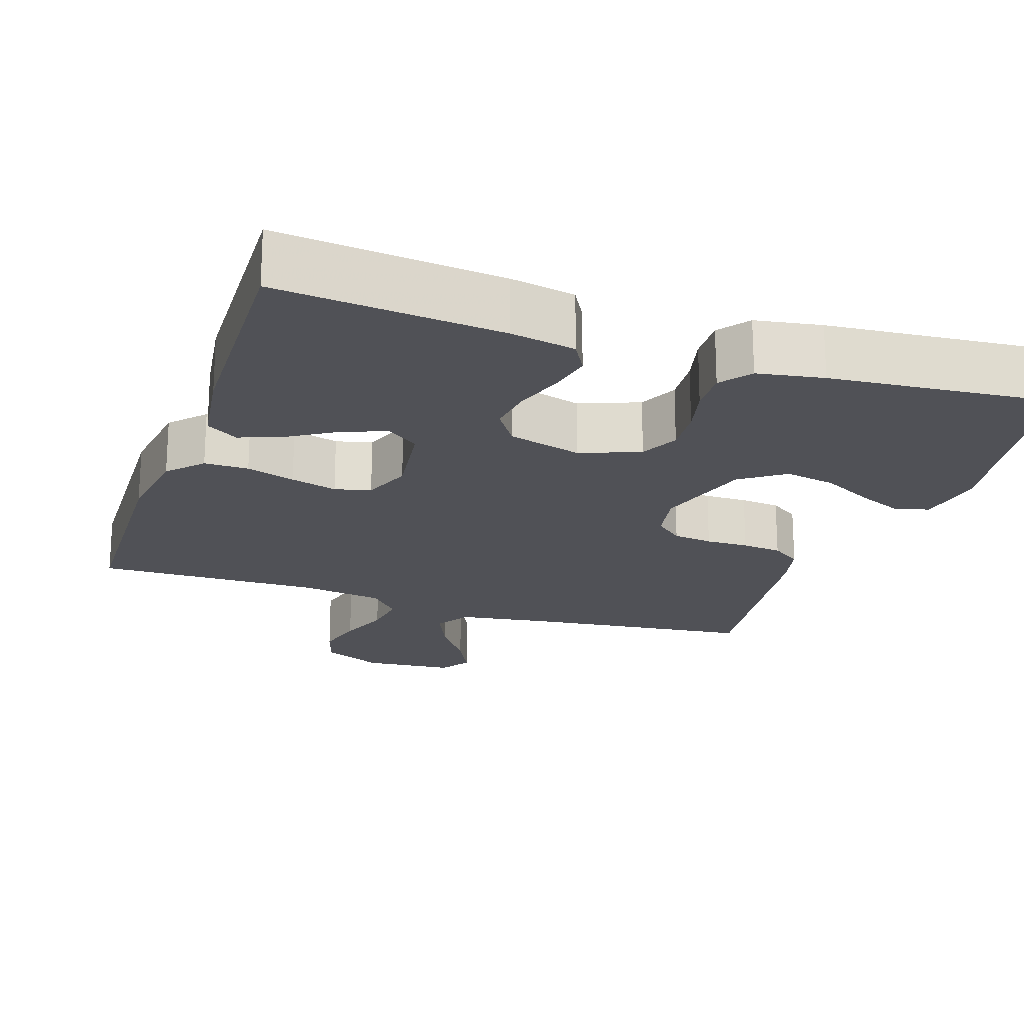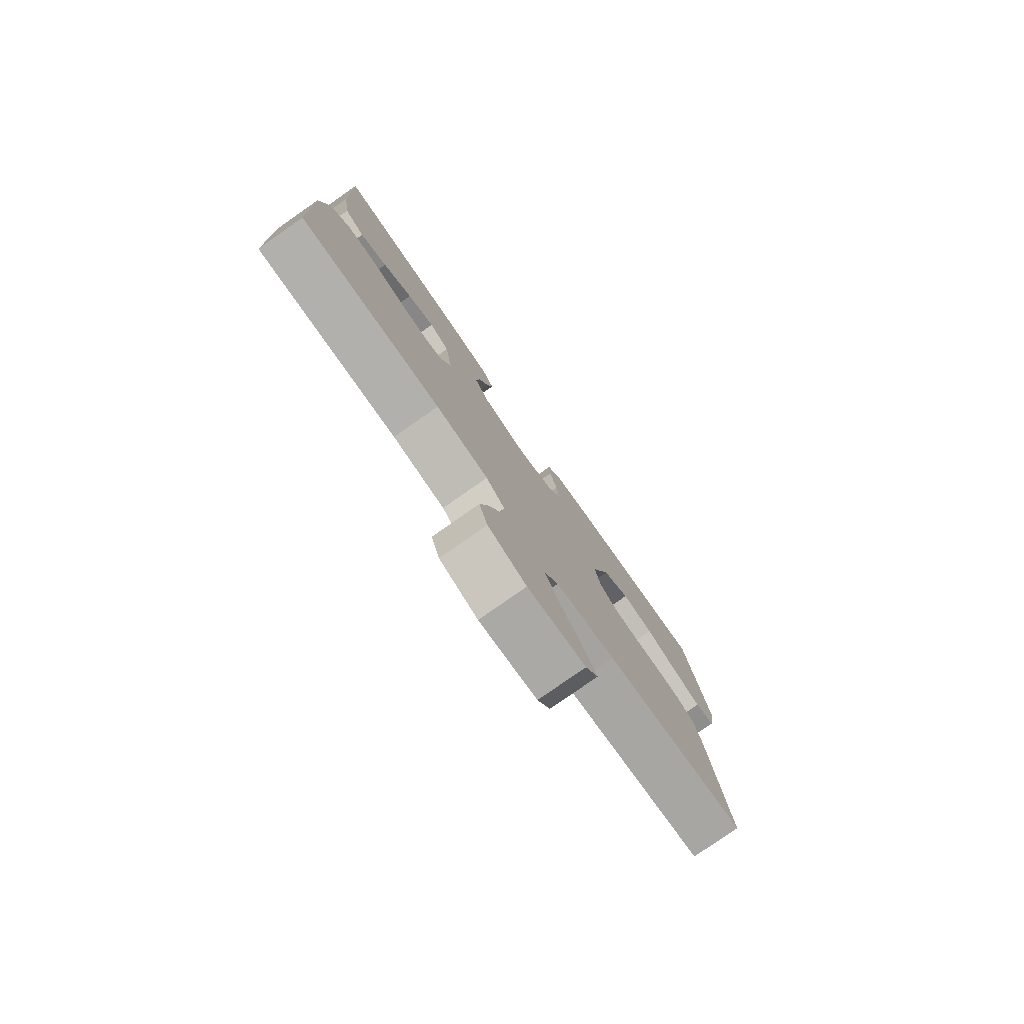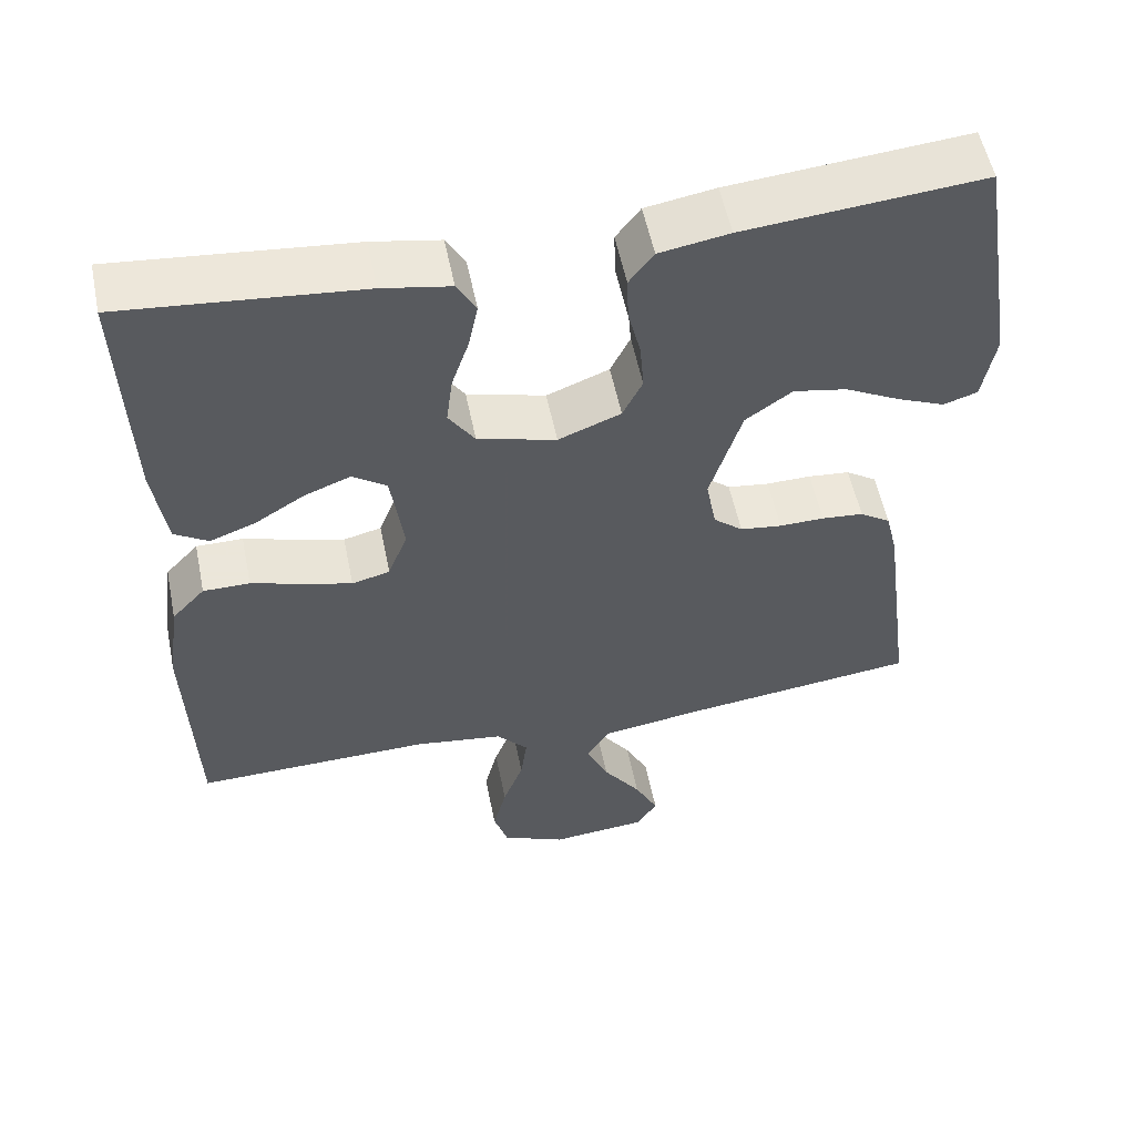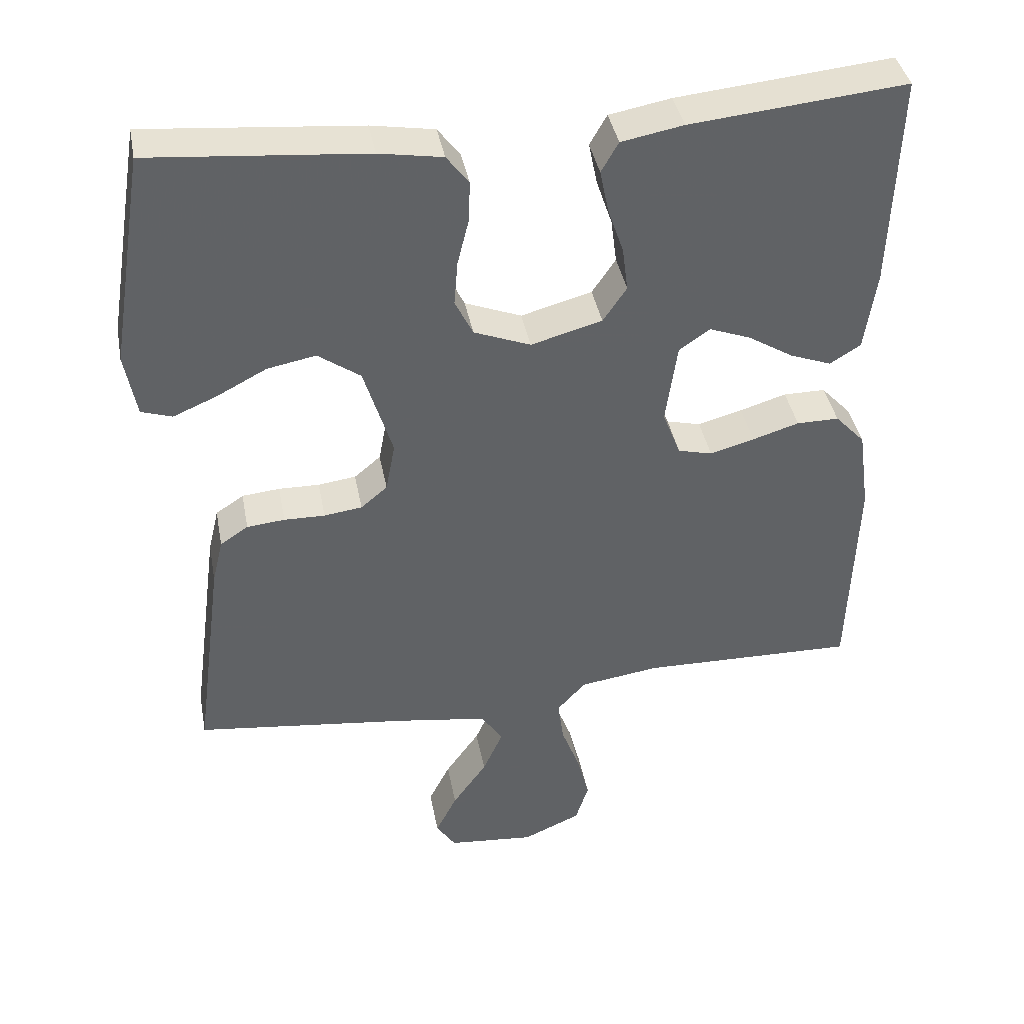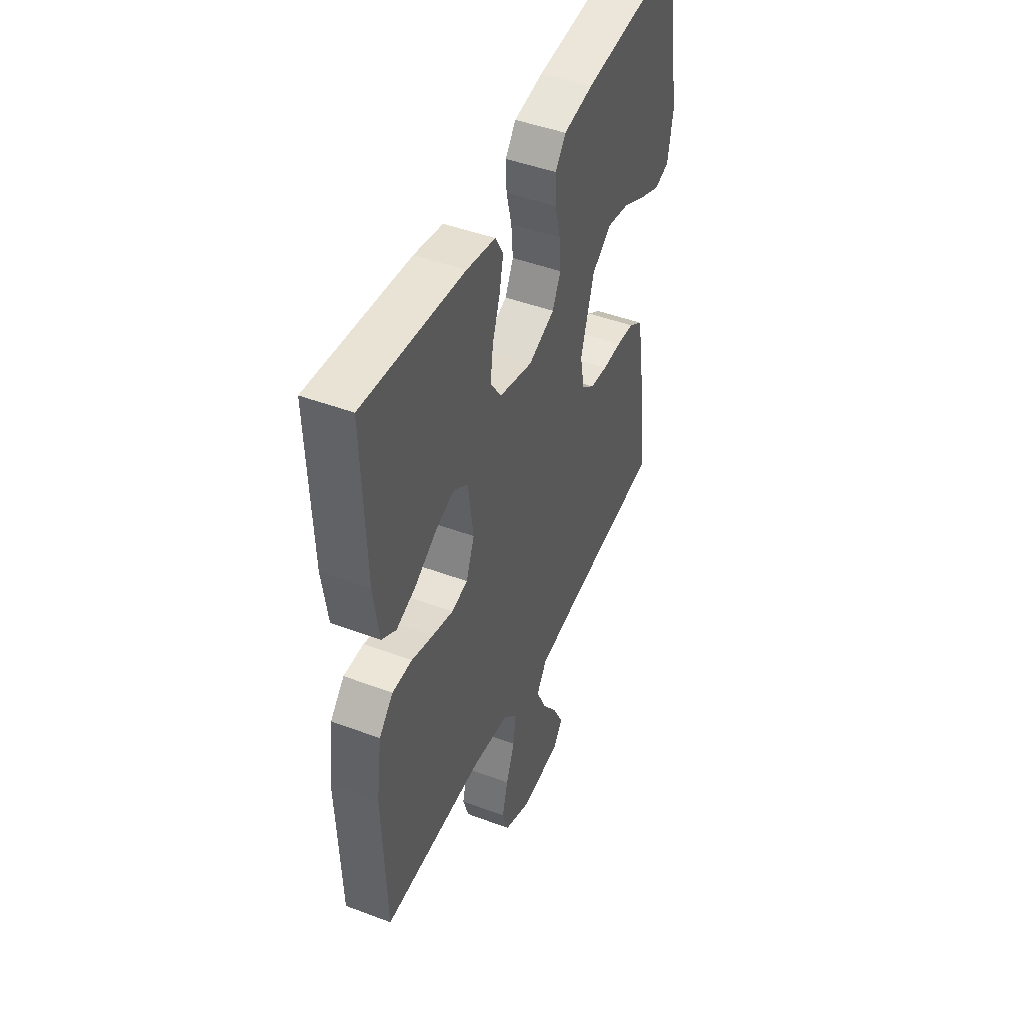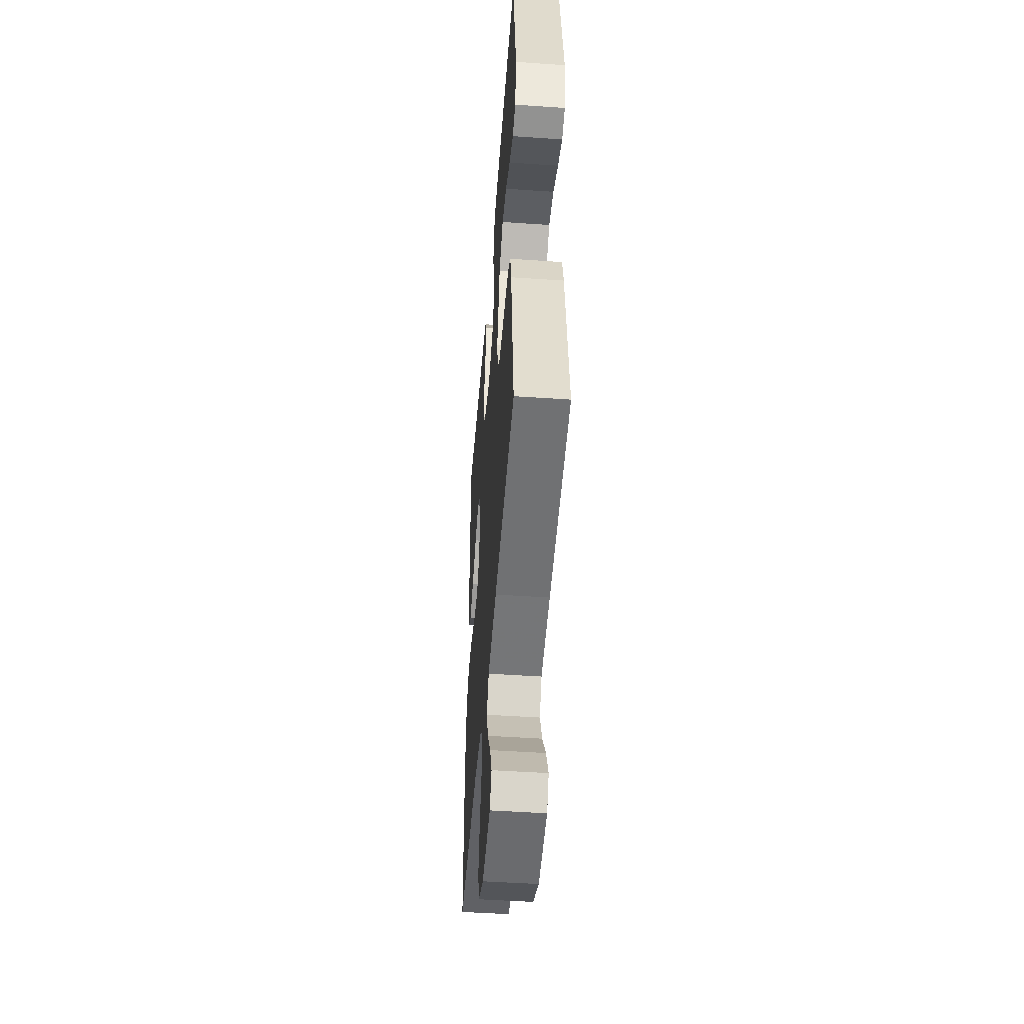
<metadata>
{"format":"obj","ext":"obj","renderer":"f3d","projection":"perspective","resolution":1024,"background":"white","views":[{"elev":-20.5,"azim":-18.7,"up":"+Y"},{"elev":-79.5,"azim":-55.0,"up":"+Z"},{"elev":55.0,"azim":-11.5,"up":"+Z"},{"elev":40.0,"azim":169.4,"up":"+Z"},{"elev":46.3,"azim":-66.8,"up":"+Z"},{"elev":-48.2,"azim":85.6,"up":"+Z"}]}
</metadata>
<code>
v 0.5 0.07 0.5
v 0.549 0.07 0.2
v 0.533 0.07 0.111
v 0.49 0.07 0.097
v 0.429 0.07 0.123
v 0.36 0.07 0.159
v 0.292 0.07 0.172
v 0.233 0.07 0.13
v 0.193 0.07 0
v 0.206 0.07 -0.069
v 0.243 0.07 -0.1
v 0.296 0.07 -0.107
v 0.353 0.07 -0.106
v 0.406 0.07 -0.111
v 0.445 0.07 -0.137
v 0.46 0.07 -0.2
v 0.5 0.07 -0.5
v 0.2 0.07 -0.536
v 0.073 0.07 -0.555
v 0.043 0.07 -0.601
v 0.071 0.07 -0.664
v 0.119 0.07 -0.732
v 0.149 0.07 -0.792
v 0.122 0.07 -0.833
v 0 0.07 -0.844
v -0.081 0.07 -0.808
v -0.099 0.07 -0.751
v -0.082 0.07 -0.684
v -0.056 0.07 -0.615
v -0.048 0.07 -0.554
v -0.088 0.07 -0.51
v -0.2 0.07 -0.494
v -0.5 0.07 -0.5
v -0.51 0.07 -0.2
v -0.494 0.07 -0.085
v -0.452 0.07 -0.04
v -0.393 0.07 -0.04
v -0.328 0.07 -0.06
v -0.266 0.07 -0.077
v -0.218 0.07 -0.065
v -0.193 0.07 0
v -0.209 0.07 0.114
v -0.252 0.07 0.144
v -0.31 0.07 0.122
v -0.373 0.07 0.083
v -0.431 0.07 0.061
v -0.474 0.07 0.088
v -0.49 0.07 0.2
v -0.5 0.07 0.5
v -0.2 0.07 0.471
v -0.114 0.07 0.455
v -0.09 0.07 0.413
v -0.102 0.07 0.354
v -0.124 0.07 0.289
v -0.132 0.07 0.227
v -0.099 0.07 0.178
v 0 0.07 0.151
v 0.079 0.07 0.182
v 0.104 0.07 0.233
v 0.099 0.07 0.295
v 0.083 0.07 0.36
v 0.081 0.07 0.417
v 0.112 0.07 0.458
v 0.2 0.07 0.473
v 0.5 0 0.5
v 0.549 0 0.2
v 0.533 0 0.111
v 0.49 0 0.097
v 0.429 0 0.123
v 0.36 0 0.159
v 0.292 0 0.172
v 0.233 0 0.13
v 0.193 0 0
v 0.206 0 -0.069
v 0.243 0 -0.1
v 0.296 0 -0.107
v 0.353 0 -0.106
v 0.406 0 -0.111
v 0.445 0 -0.137
v 0.46 0 -0.2
v 0.5 0 -0.5
v 0.2 0 -0.536
v 0.073 0 -0.555
v 0.043 0 -0.601
v 0.071 0 -0.664
v 0.119 0 -0.732
v 0.149 0 -0.792
v 0.122 0 -0.833
v 0 0 -0.844
v -0.081 0 -0.808
v -0.099 0 -0.751
v -0.082 0 -0.684
v -0.056 0 -0.615
v -0.048 0 -0.554
v -0.088 0 -0.51
v -0.2 0 -0.494
v -0.5 0 -0.5
v -0.51 0 -0.2
v -0.494 0 -0.085
v -0.452 0 -0.04
v -0.393 0 -0.04
v -0.328 0 -0.06
v -0.266 0 -0.077
v -0.218 0 -0.065
v -0.193 0 0
v -0.209 0 0.114
v -0.252 0 0.144
v -0.31 0 0.122
v -0.373 0 0.083
v -0.431 0 0.061
v -0.474 0 0.088
v -0.49 0 0.2
v -0.5 0 0.5
v -0.2 0 0.471
v -0.114 0 0.455
v -0.09 0 0.413
v -0.102 0 0.354
v -0.124 0 0.289
v -0.132 0 0.227
v -0.099 0 0.178
v 0 0 0.151
v 0.079 0 0.182
v 0.104 0 0.233
v 0.099 0 0.295
v 0.083 0 0.36
v 0.081 0 0.417
v 0.112 0 0.458
v 0.2 0 0.473
f 3 4 5
f 2 3 5
f 1 2 5
f 64 1 5
f 63 64 5
f 62 63 5
f 61 62 5
f 60 61 5
f 52 53 54
f 51 52 54
f 50 51 54
f 49 50 54
f 48 49 54
f 47 48 54
f 46 47 54
f 45 46 54
f 44 45 54
f 43 44 54 55
f 42 43 55 56
f 36 37 38
f 35 36 38
f 34 35 38
f 33 34 38
f 32 33 38
f 31 32 38 39
f 30 31 39 40
f 27 28 29
f 26 27 29
f 25 26 29
f 24 25 29
f 23 24 29
f 22 23 29
f 21 22 29
f 20 21 29 30
f 30 40 41
f 20 30 41
f 19 20 41
f 16 17 18
f 15 16 18
f 14 15 18
f 13 14 18
f 12 13 18
f 11 12 18 19
f 42 56 57
f 41 42 57
f 19 41 57
f 19 57 58
f 10 11 19
f 19 58 59
f 10 19 59
f 9 10 59
f 8 9 59 60
f 7 8 60
f 6 7 60
f 60 6 5
f 69 68 67
f 69 67 66
f 69 66 65
f 69 65 128
f 69 128 127
f 69 127 126
f 69 126 125
f 69 125 124
f 118 117 116
f 118 116 115
f 118 115 114
f 118 114 113
f 118 113 112
f 118 112 111
f 118 111 110
f 118 110 109
f 118 109 108
f 119 118 108 107
f 120 119 107 106
f 102 101 100
f 102 100 99
f 102 99 98
f 102 98 97
f 102 97 96
f 103 102 96 95
f 104 103 95 94
f 93 92 91
f 93 91 90
f 93 90 89
f 93 89 88
f 93 88 87
f 93 87 86
f 93 86 85
f 94 93 85 84
f 105 104 94
f 105 94 84
f 105 84 83
f 82 81 80
f 82 80 79
f 82 79 78
f 82 78 77
f 82 77 76
f 83 82 76 75
f 121 120 106
f 121 106 105
f 121 105 83
f 122 121 83
f 83 75 74
f 123 122 83
f 123 83 74
f 123 74 73
f 124 123 73 72
f 124 72 71
f 124 71 70
f 69 70 124
f 1 65 66 2
f 2 66 67 3
f 3 67 68 4
f 4 68 69 5
f 5 69 70 6
f 6 70 71 7
f 7 71 72 8
f 8 72 73 9
f 9 73 74 10
f 10 74 75 11
f 11 75 76 12
f 12 76 77 13
f 13 77 78 14
f 14 78 79 15
f 15 79 80 16
f 16 80 81 17
f 17 81 82 18
f 18 82 83 19
f 19 83 84 20
f 20 84 85 21
f 21 85 86 22
f 22 86 87 23
f 23 87 88 24
f 24 88 89 25
f 25 89 90 26
f 26 90 91 27
f 27 91 92 28
f 28 92 93 29
f 29 93 94 30
f 30 94 95 31
f 31 95 96 32
f 32 96 97 33
f 33 97 98 34
f 34 98 99 35
f 35 99 100 36
f 36 100 101 37
f 37 101 102 38
f 38 102 103 39
f 39 103 104 40
f 40 104 105 41
f 41 105 106 42
f 42 106 107 43
f 43 107 108 44
f 44 108 109 45
f 45 109 110 46
f 46 110 111 47
f 47 111 112 48
f 48 112 113 49
f 49 113 114 50
f 50 114 115 51
f 51 115 116 52
f 52 116 117 53
f 53 117 118 54
f 54 118 119 55
f 55 119 120 56
f 56 120 121 57
f 57 121 122 58
f 58 122 123 59
f 59 123 124 60
f 60 124 125 61
f 61 125 126 62
f 62 126 127 63
f 63 127 128 64
f 64 128 65 1

</code>
